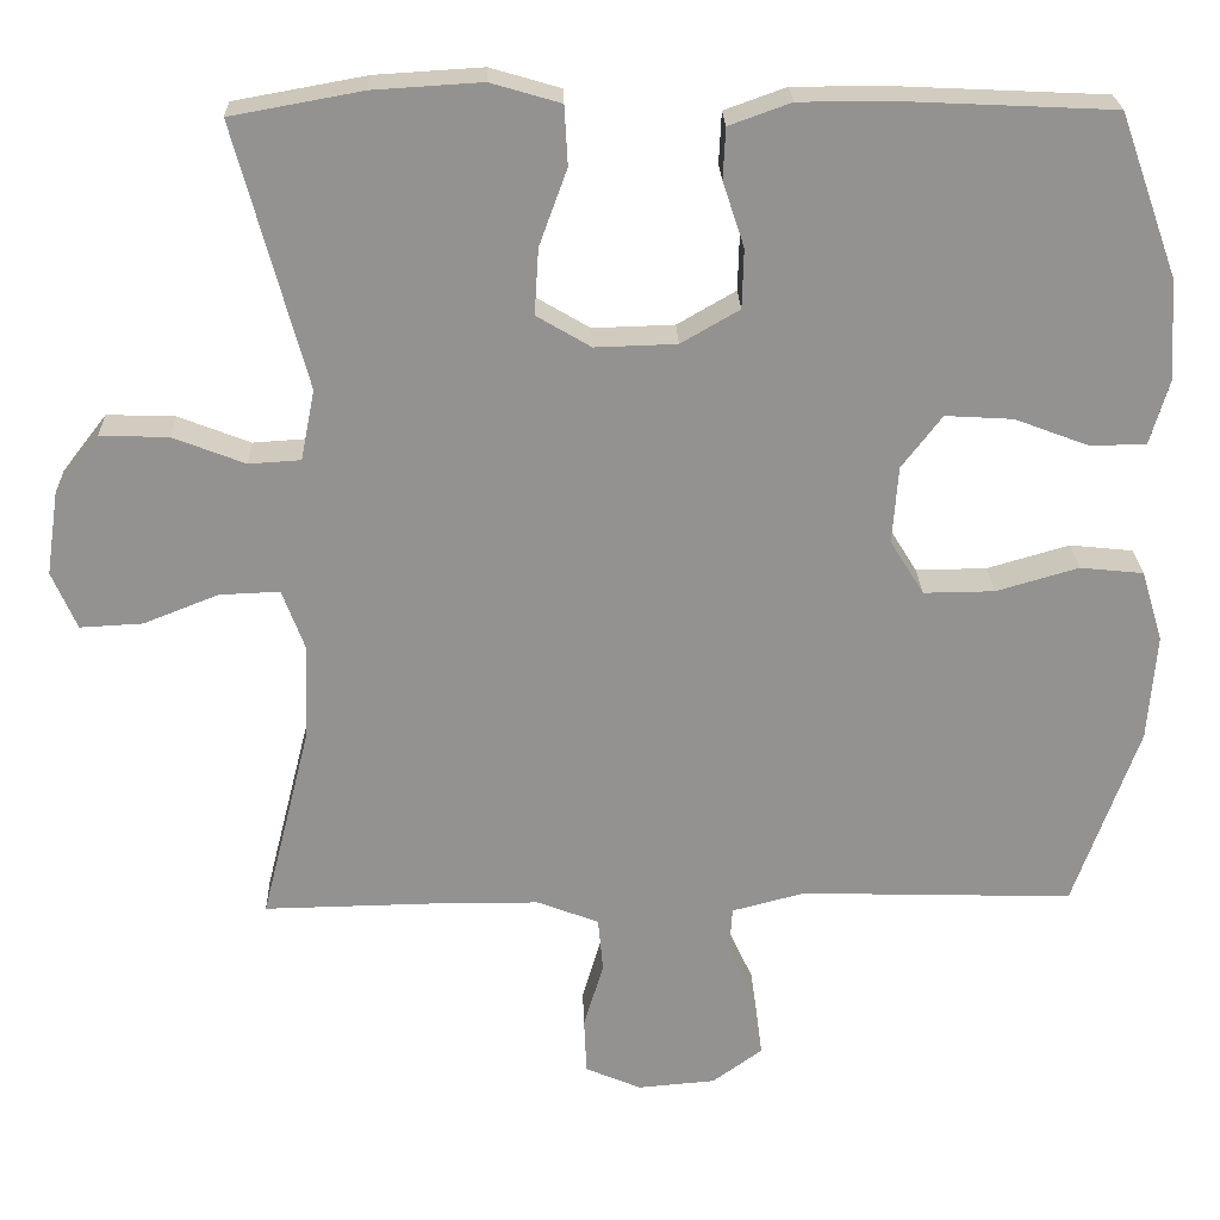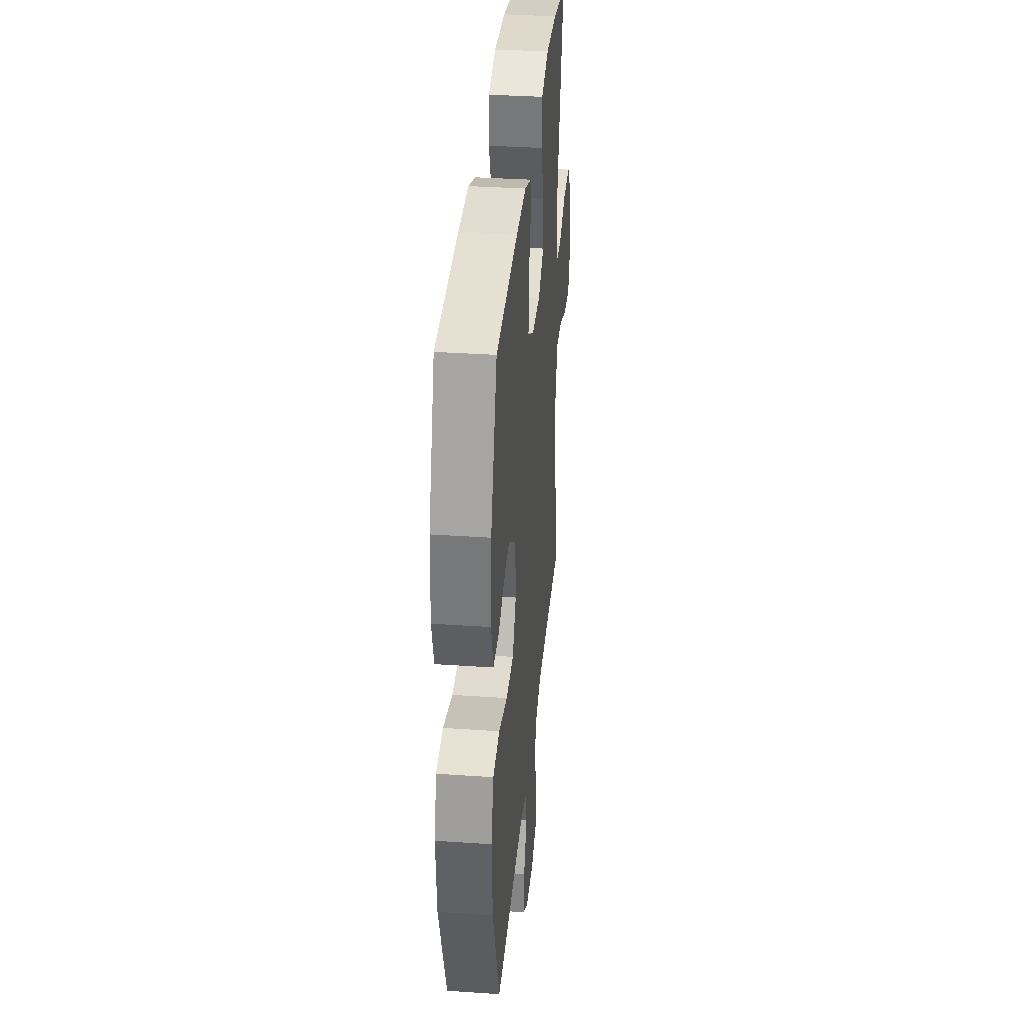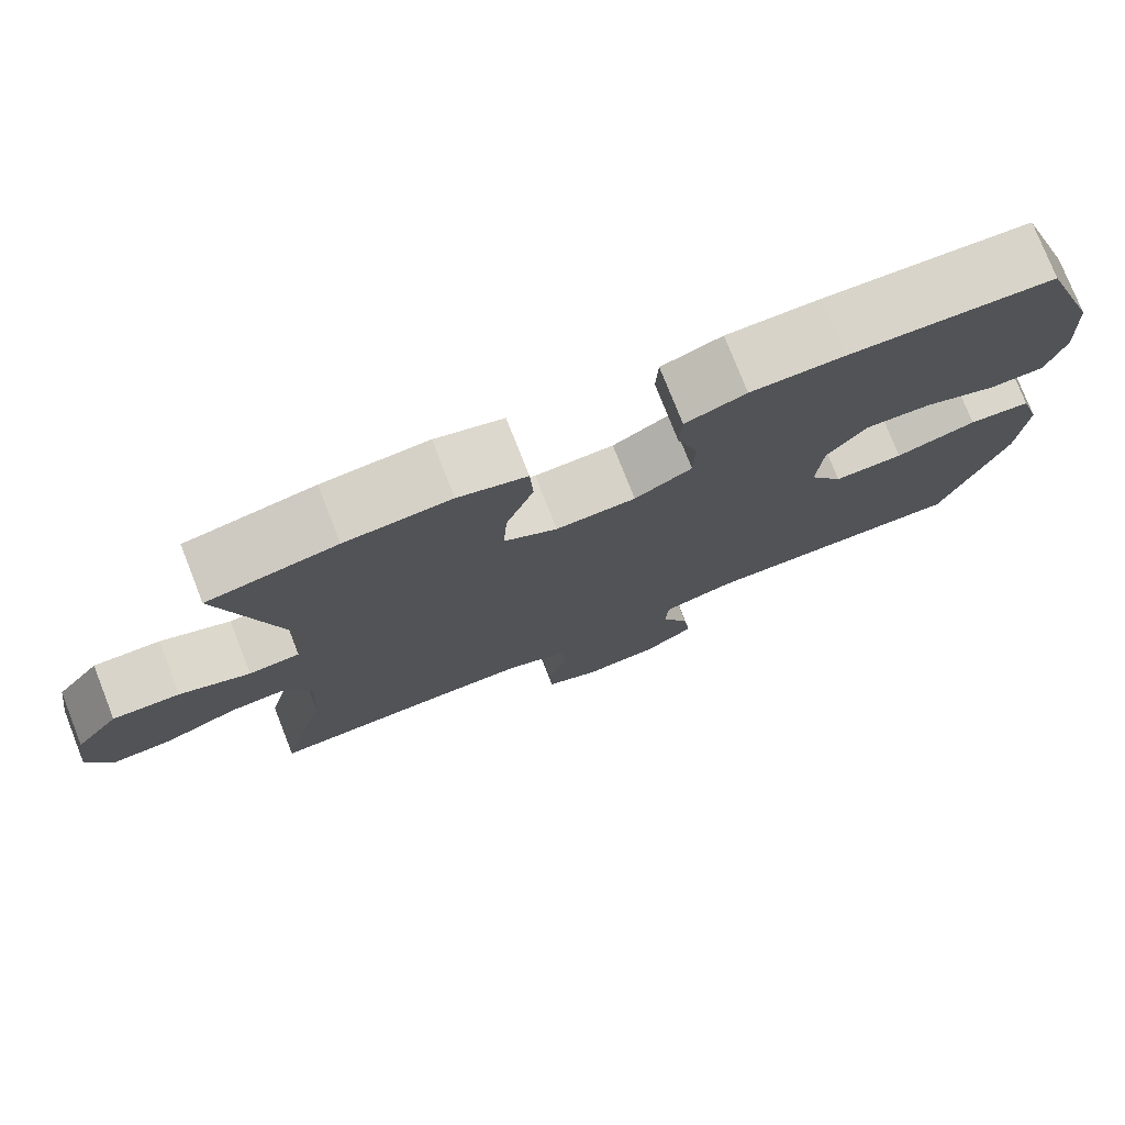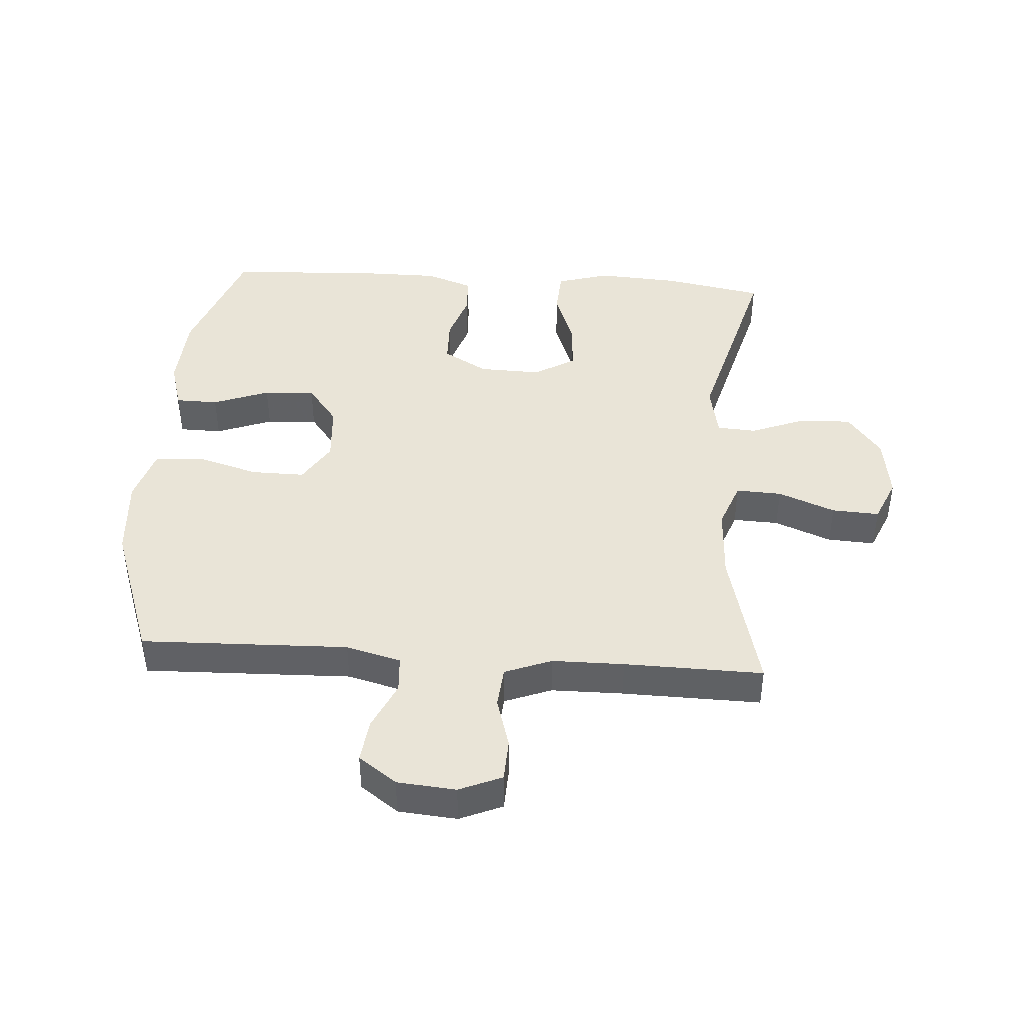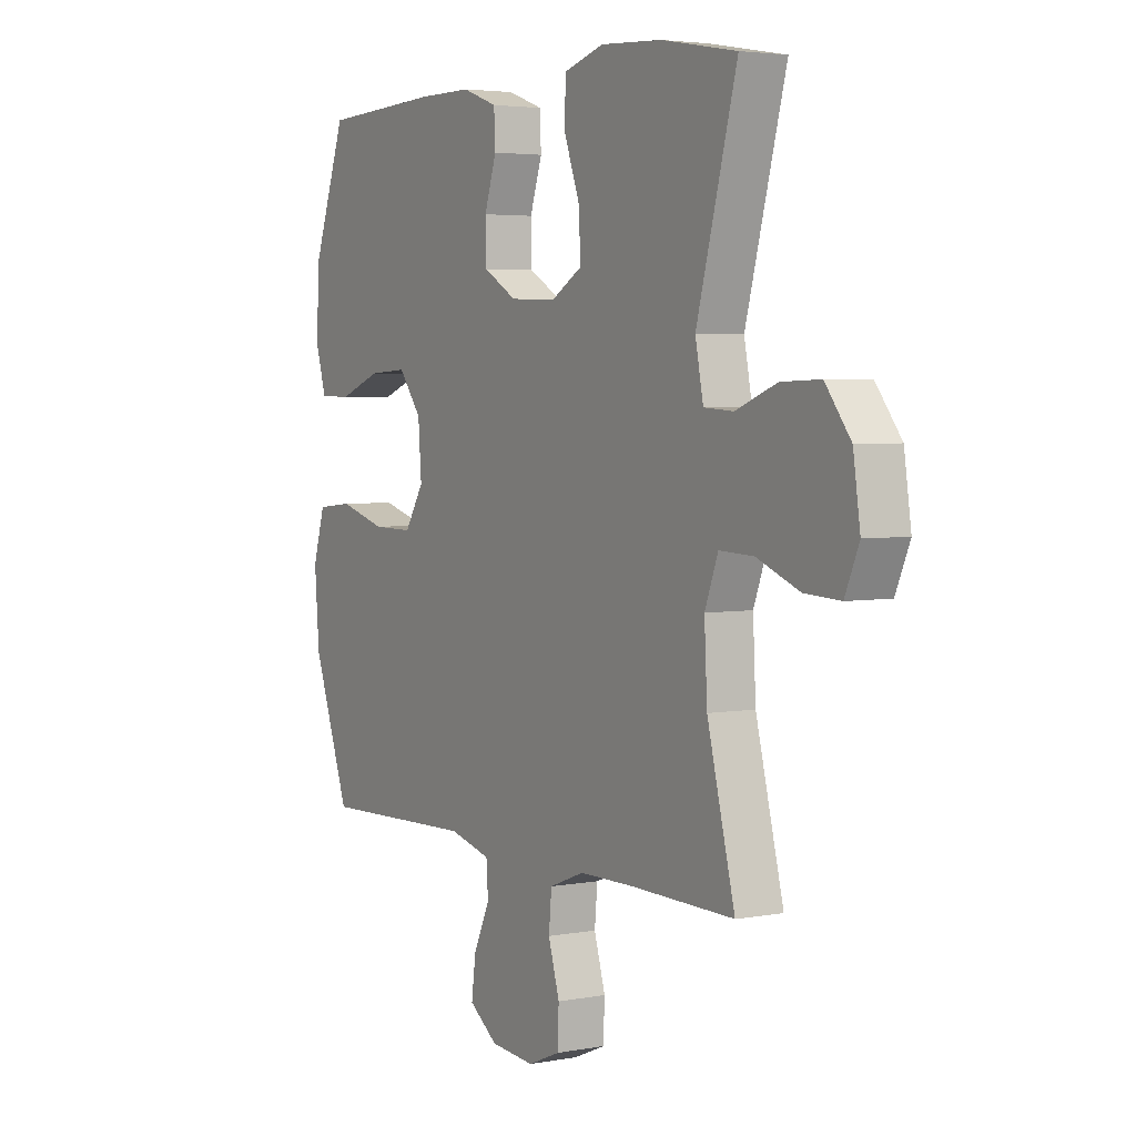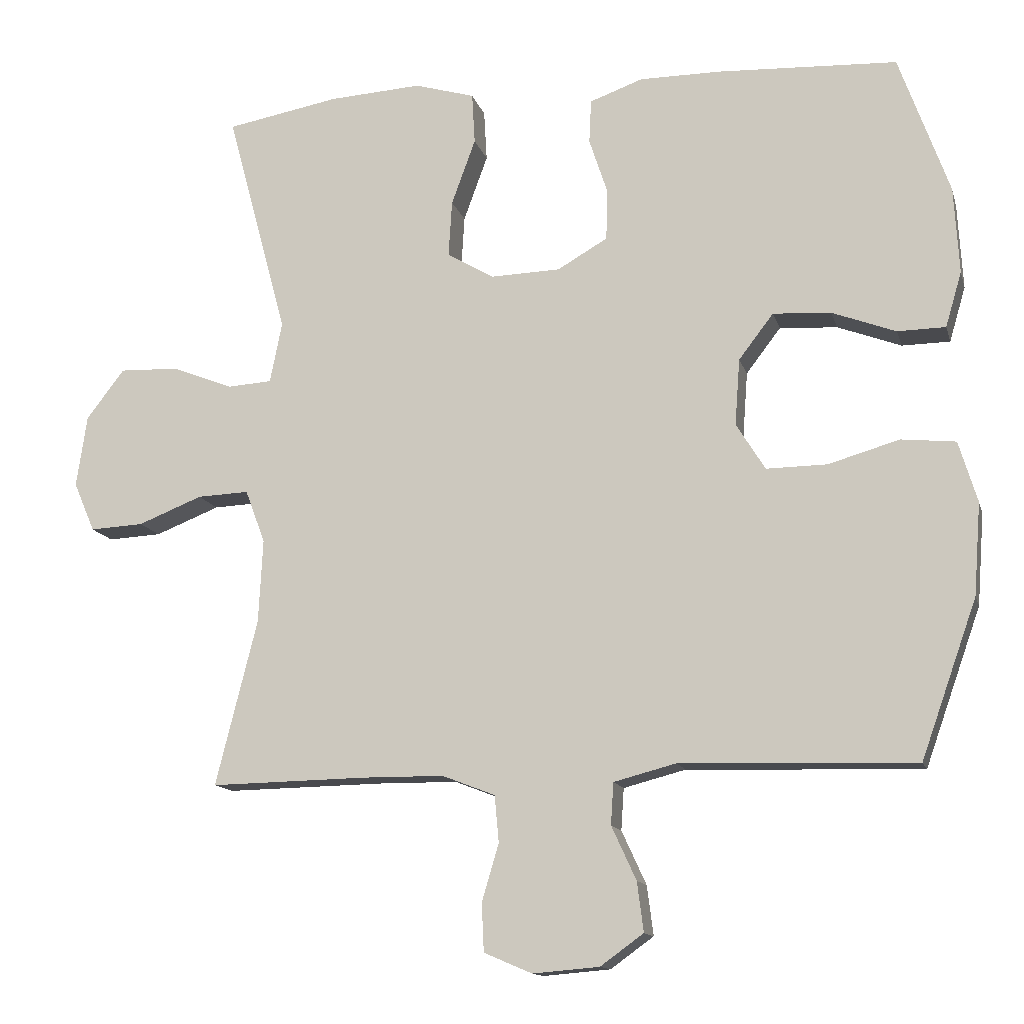
<metadata>
{"format":"obj","ext":"obj","renderer":"f3d","projection":"perspective","resolution":1024,"background":"white","views":[{"elev":23.8,"azim":-1.8,"up":"+Z"},{"elev":35.2,"azim":95.2,"up":"+Z"},{"elev":76.8,"azim":-21.5,"up":"+Z"},{"elev":43.1,"azim":-176.0,"up":"+Y"},{"elev":3.9,"azim":-121.6,"up":"+Z"},{"elev":-13.2,"azim":14.1,"up":"+Z"}]}
</metadata>
<code>
v 0.5 0.07 -0.5
v 0.168 0.07 -0.49
v 0.08 0.07 -0.513
v 0.076 0.07 -0.572
v 0.111 0.07 -0.648
v 0.12 0.07 -0.718
v 0.059 0.07 -0.762
v -0.035 0.07 -0.77
v -0.103 0.07 -0.741
v -0.106 0.07 -0.673
v -0.082 0.07 -0.592
v -0.088 0.07 -0.526
v -0.163 0.07 -0.497
v -0.278 0.07 -0.496
v -0.5 0.07 -0.5
v -0.441 0.07 -0.265
v -0.435 0.07 -0.147
v -0.463 0.07 -0.072
v -0.536 0.07 -0.075
v -0.627 0.07 -0.111
v -0.703 0.07 -0.115
v -0.733 0.07 -0.045
v -0.718 0.07 0.057
v -0.664 0.07 0.127
v -0.581 0.07 0.124
v -0.494 0.07 0.09
v -0.431 0.07 0.094
v -0.414 0.07 0.18
v -0.5 0.07 0.5
v -0.34 0.07 0.529
v -0.209 0.07 0.537
v -0.124 0.07 0.512
v -0.12 0.07 0.44
v -0.154 0.07 0.347
v -0.159 0.07 0.267
v -0.093 0.07 0.228
v 0.006 0.07 0.231
v 0.077 0.07 0.272
v 0.079 0.07 0.344
v 0.053 0.07 0.423
v 0.056 0.07 0.485
v 0.131 0.07 0.512
v 0.246 0.07 0.512
v 0.5 0.07 0.5
v 0.571 0.07 0.302
v 0.578 0.07 0.18
v 0.555 0.07 0.102
v 0.487 0.07 0.101
v 0.397 0.07 0.135
v 0.315 0.07 0.14
v 0.266 0.07 0.076
v 0.259 0.07 -0.018
v 0.3 0.07 -0.084
v 0.386 0.07 -0.083
v 0.486 0.07 -0.054
v 0.563 0.07 -0.062
v 0.589 0.07 -0.148
v 0.579 0.07 -0.278
v 0.5 0 -0.5
v 0.168 0 -0.49
v 0.08 0 -0.513
v 0.076 0 -0.572
v 0.111 0 -0.648
v 0.12 0 -0.718
v 0.059 0 -0.762
v -0.035 0 -0.77
v -0.103 0 -0.741
v -0.106 0 -0.673
v -0.082 0 -0.592
v -0.088 0 -0.526
v -0.163 0 -0.497
v -0.278 0 -0.496
v -0.5 0 -0.5
v -0.441 0 -0.265
v -0.435 0 -0.147
v -0.463 0 -0.072
v -0.536 0 -0.075
v -0.627 0 -0.111
v -0.703 0 -0.115
v -0.733 0 -0.045
v -0.718 0 0.057
v -0.664 0 0.127
v -0.581 0 0.124
v -0.494 0 0.09
v -0.431 0 0.094
v -0.414 0 0.18
v -0.5 0 0.5
v -0.34 0 0.529
v -0.209 0 0.537
v -0.124 0 0.512
v -0.12 0 0.44
v -0.154 0 0.347
v -0.159 0 0.267
v -0.093 0 0.228
v 0.006 0 0.231
v 0.077 0 0.272
v 0.079 0 0.344
v 0.053 0 0.423
v 0.056 0 0.485
v 0.131 0 0.512
v 0.246 0 0.512
v 0.5 0 0.5
v 0.571 0 0.302
v 0.578 0 0.18
v 0.555 0 0.102
v 0.487 0 0.101
v 0.397 0 0.135
v 0.315 0 0.14
v 0.266 0 0.076
v 0.259 0 -0.018
v 0.3 0 -0.084
v 0.386 0 -0.083
v 0.486 0 -0.054
v 0.563 0 -0.062
v 0.589 0 -0.148
v 0.579 0 -0.278
f 57 58 1 2
f 54 55 56 57
f 53 54 57 2
f 52 53 2 3
f 51 52 3
f 46 47 48 49
f 46 49 50
f 45 46 50
f 44 45 50
f 43 44 50 51
f 39 40 41 42
f 38 39 42 43
f 31 32 33 34
f 31 34 35
f 28 29 30 31
f 27 28 31 35
f 23 24 25 26
f 23 26 27
f 22 23 27
f 19 20 21 22
f 18 19 22 27
f 17 18 27 35
f 14 15 16
f 13 14 16 17
f 12 13 17 35
f 8 9 10 11
f 4 5 6 7
f 3 4 7 8
f 38 43 51 3
f 11 12 35 36
f 11 36 37
f 11 37 38
f 3 8 11 38
f 60 59 116 115
f 115 114 113 112
f 60 115 112 111
f 61 60 111 110
f 61 110 109
f 107 106 105 104
f 108 107 104
f 108 104 103
f 108 103 102
f 109 108 102 101
f 100 99 98 97
f 101 100 97 96
f 92 91 90 89
f 93 92 89
f 89 88 87 86
f 93 89 86 85
f 84 83 82 81
f 85 84 81
f 85 81 80
f 80 79 78 77
f 85 80 77 76
f 93 85 76 75
f 74 73 72
f 75 74 72 71
f 93 75 71 70
f 69 68 67 66
f 65 64 63 62
f 66 65 62 61
f 61 109 101 96
f 94 93 70 69
f 95 94 69
f 96 95 69
f 96 69 66 61
f 1 59 60 2
f 2 60 61 3
f 3 61 62 4
f 4 62 63 5
f 5 63 64 6
f 6 64 65 7
f 7 65 66 8
f 8 66 67 9
f 9 67 68 10
f 10 68 69 11
f 11 69 70 12
f 12 70 71 13
f 13 71 72 14
f 14 72 73 15
f 15 73 74 16
f 16 74 75 17
f 17 75 76 18
f 18 76 77 19
f 19 77 78 20
f 20 78 79 21
f 21 79 80 22
f 22 80 81 23
f 23 81 82 24
f 24 82 83 25
f 25 83 84 26
f 26 84 85 27
f 27 85 86 28
f 28 86 87 29
f 29 87 88 30
f 30 88 89 31
f 31 89 90 32
f 32 90 91 33
f 33 91 92 34
f 34 92 93 35
f 35 93 94 36
f 36 94 95 37
f 37 95 96 38
f 38 96 97 39
f 39 97 98 40
f 40 98 99 41
f 41 99 100 42
f 42 100 101 43
f 43 101 102 44
f 44 102 103 45
f 45 103 104 46
f 46 104 105 47
f 47 105 106 48
f 48 106 107 49
f 49 107 108 50
f 50 108 109 51
f 51 109 110 52
f 52 110 111 53
f 53 111 112 54
f 54 112 113 55
f 55 113 114 56
f 56 114 115 57
f 57 115 116 58
f 58 116 59 1

</code>
